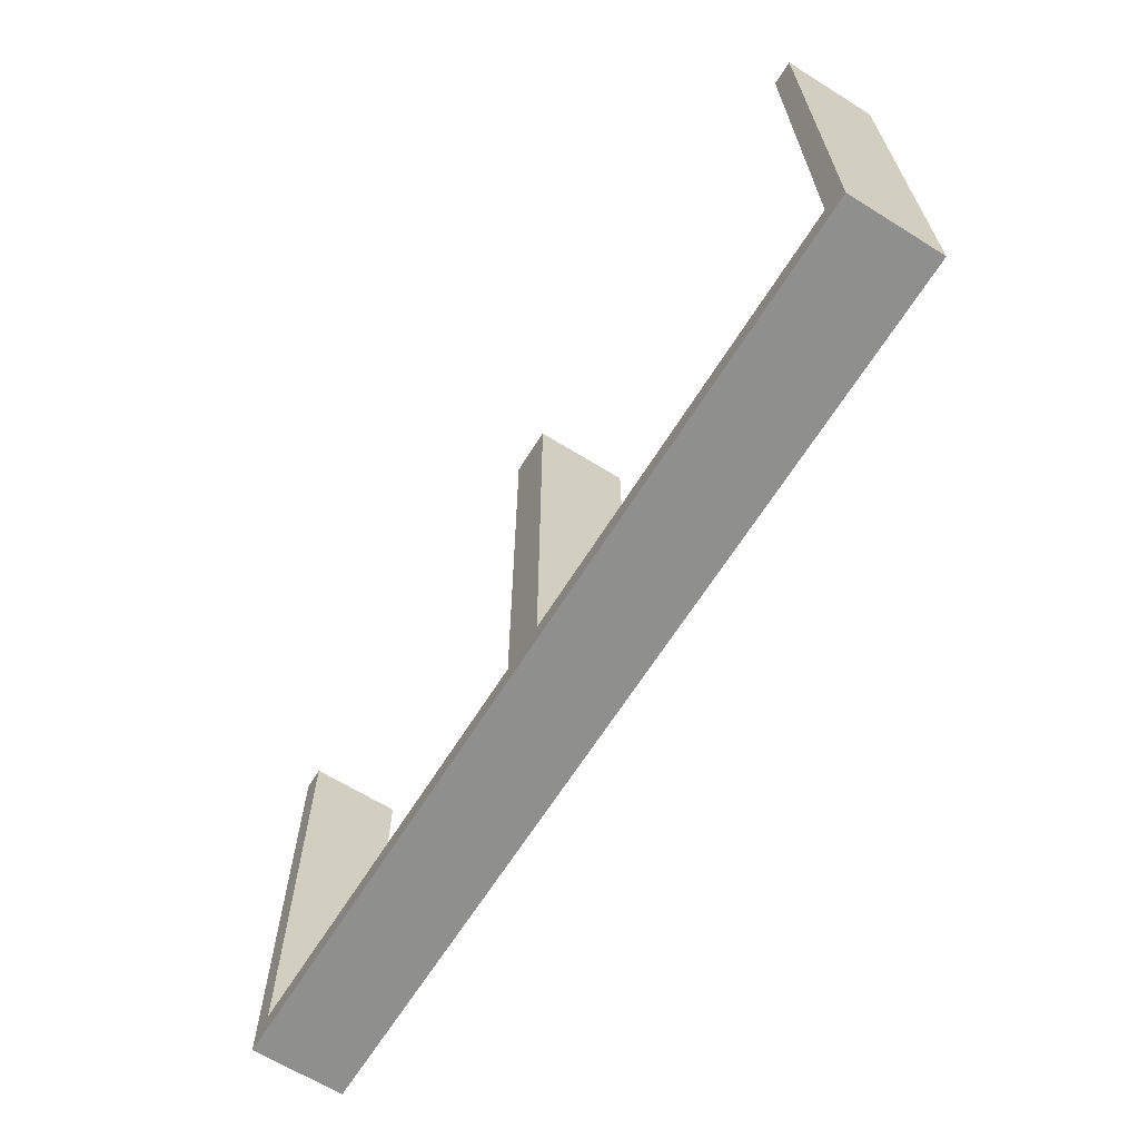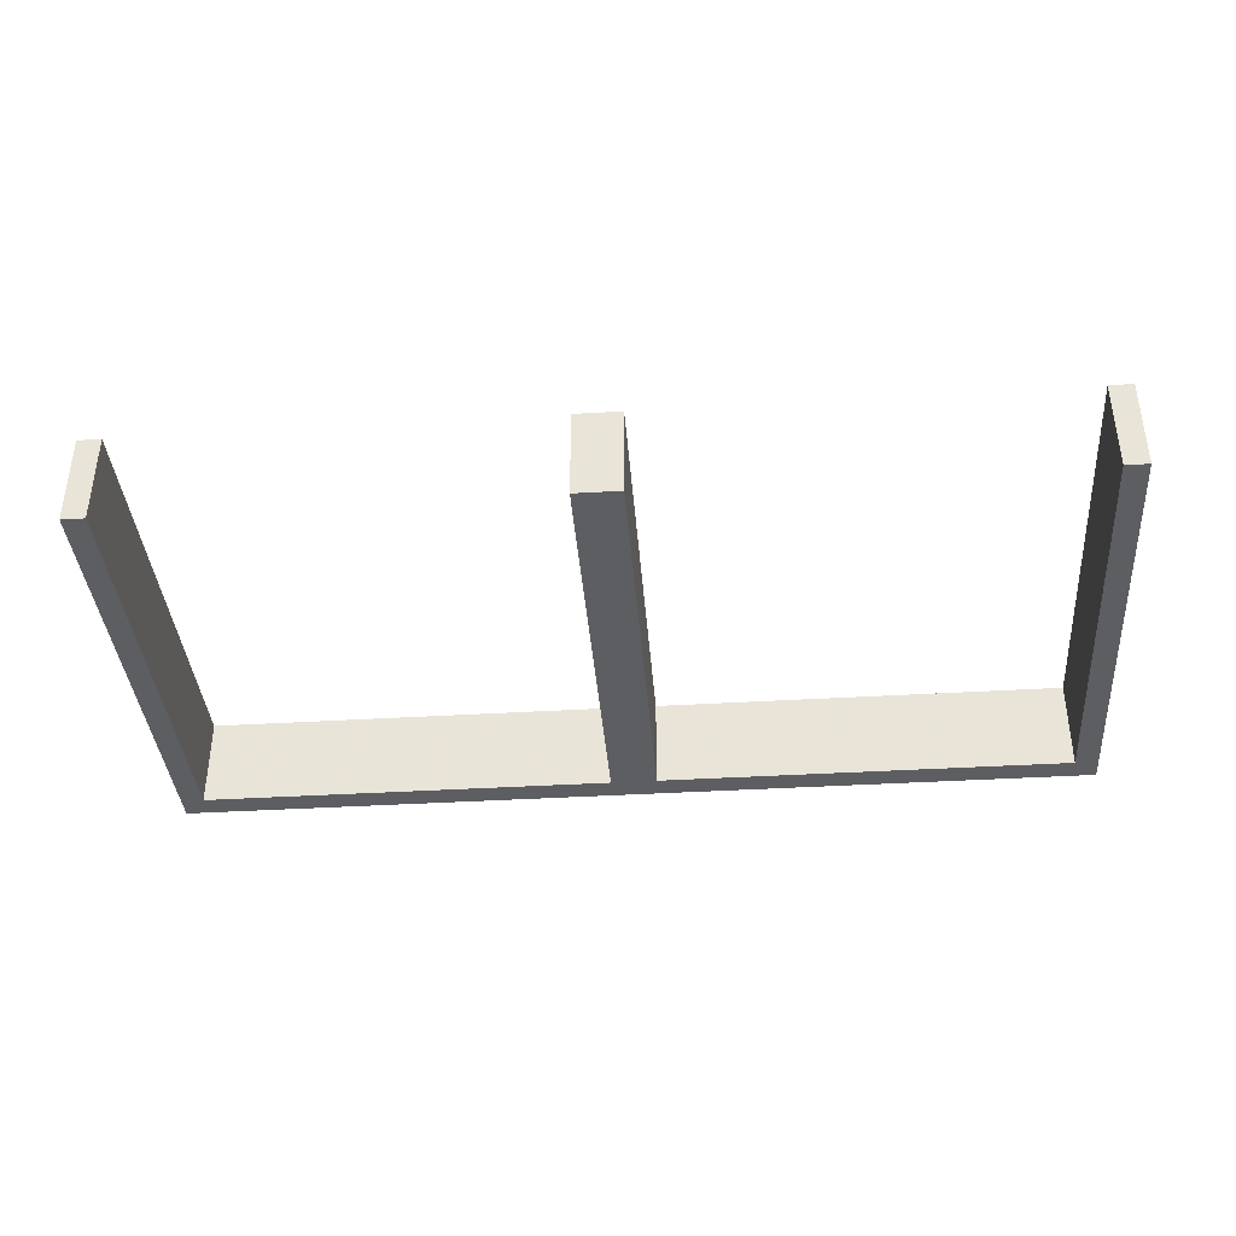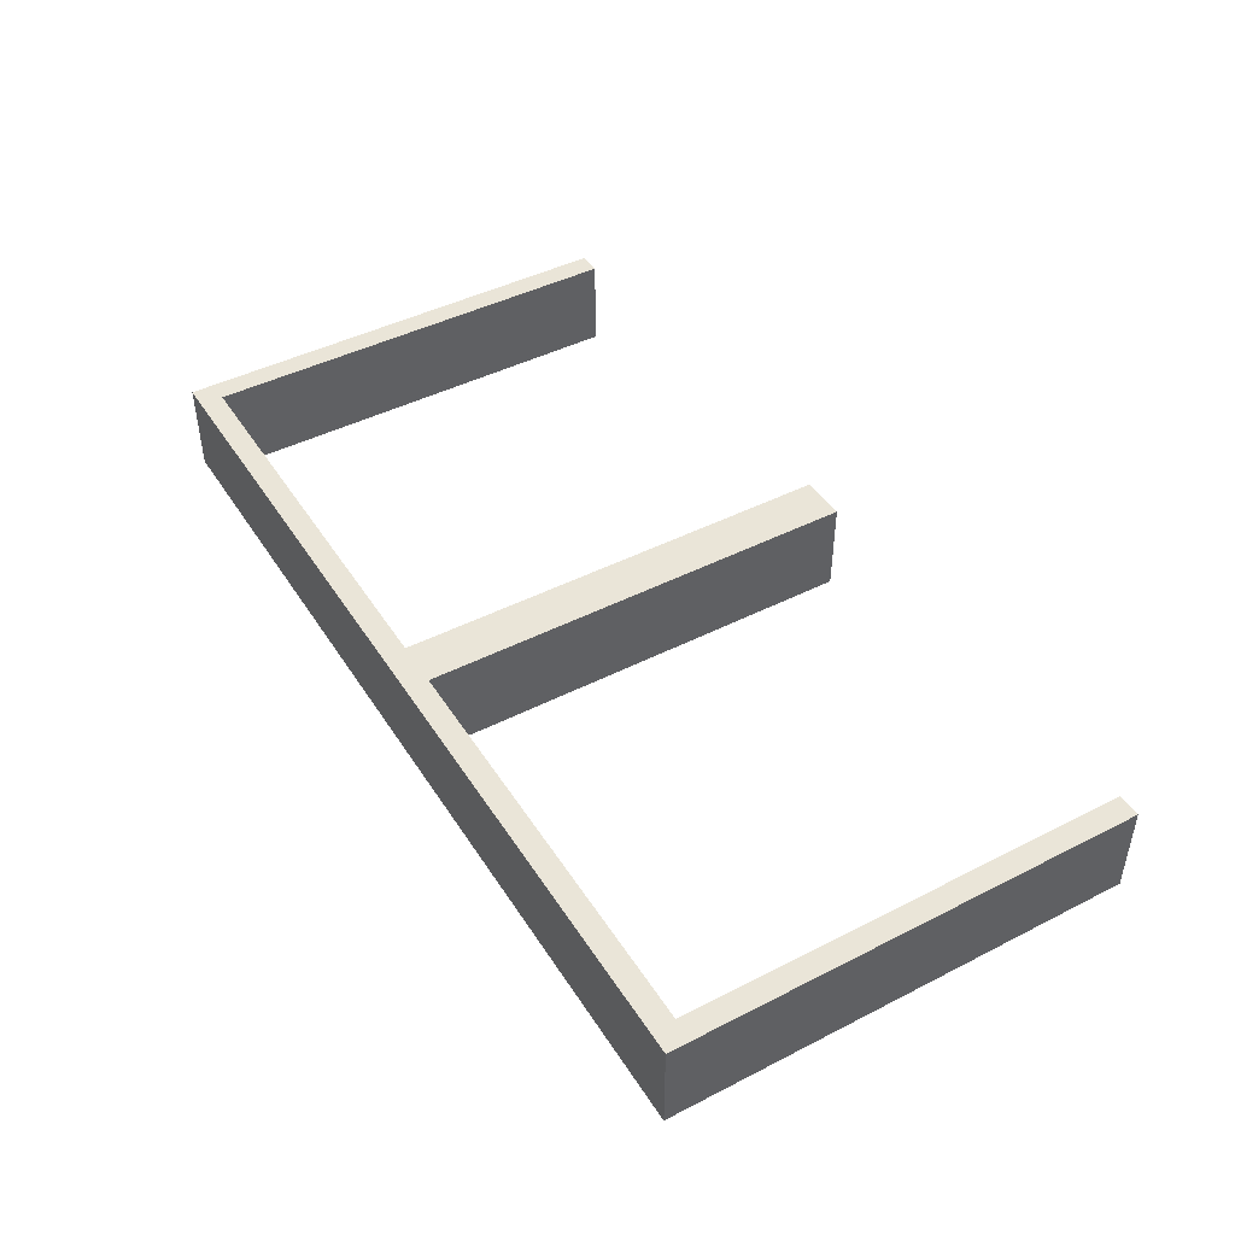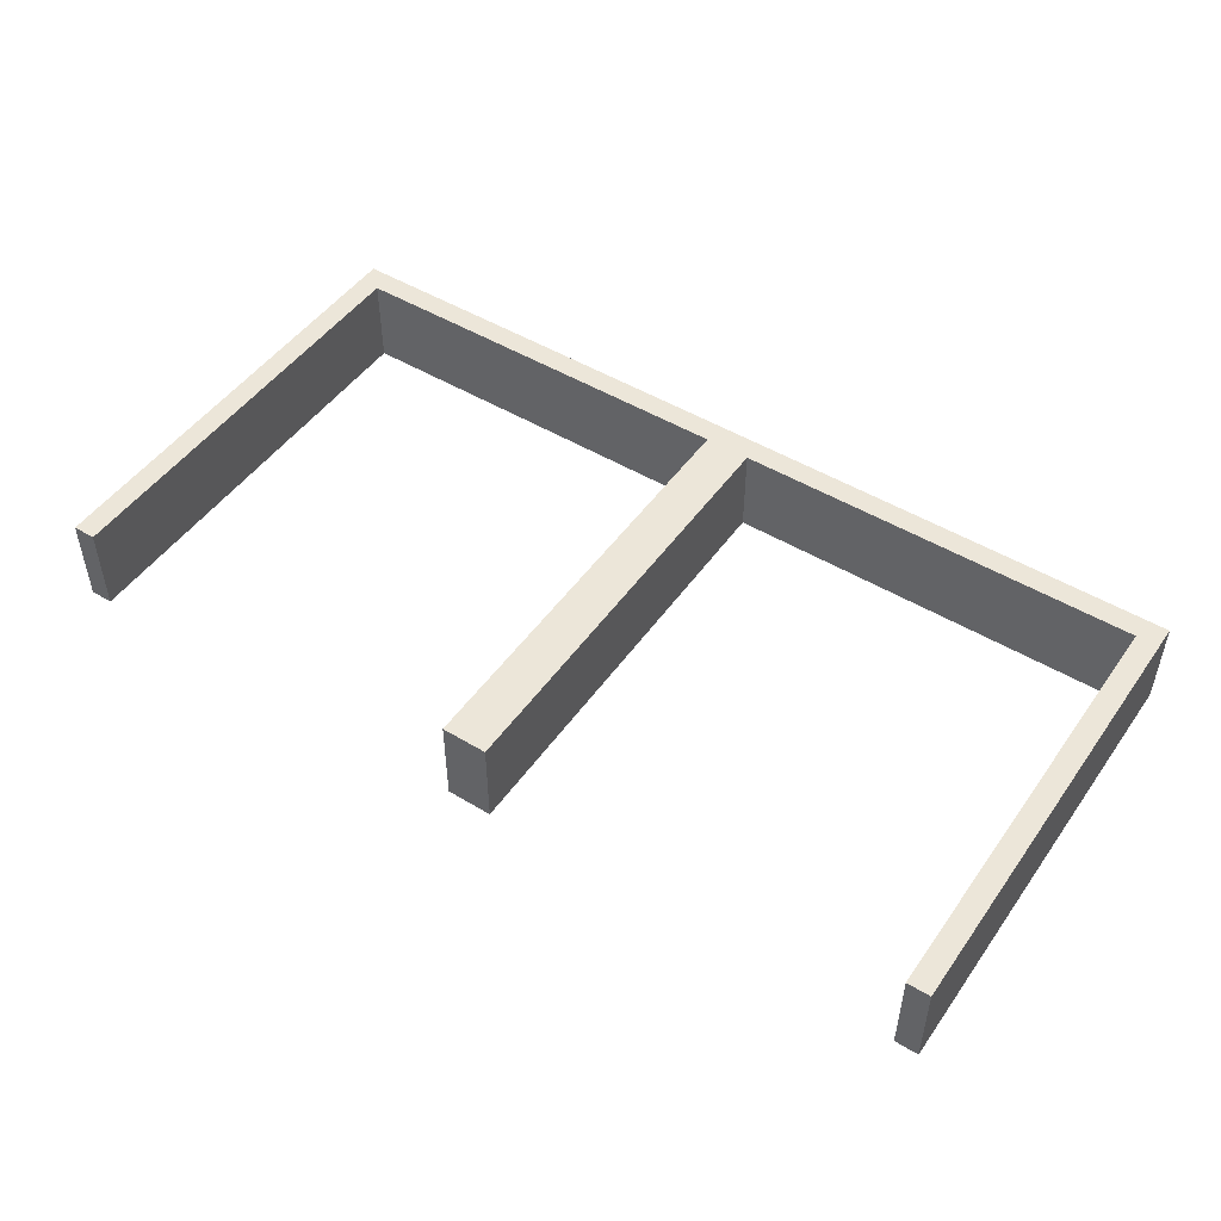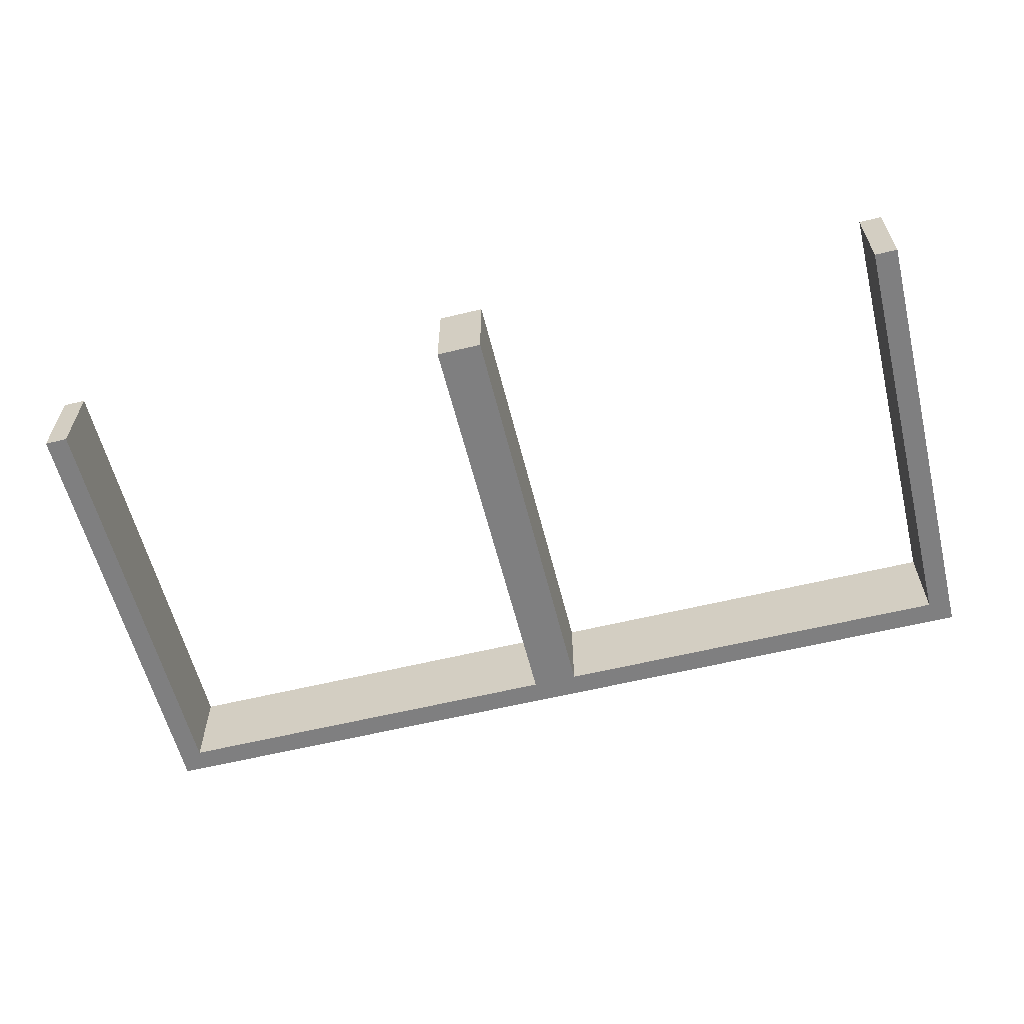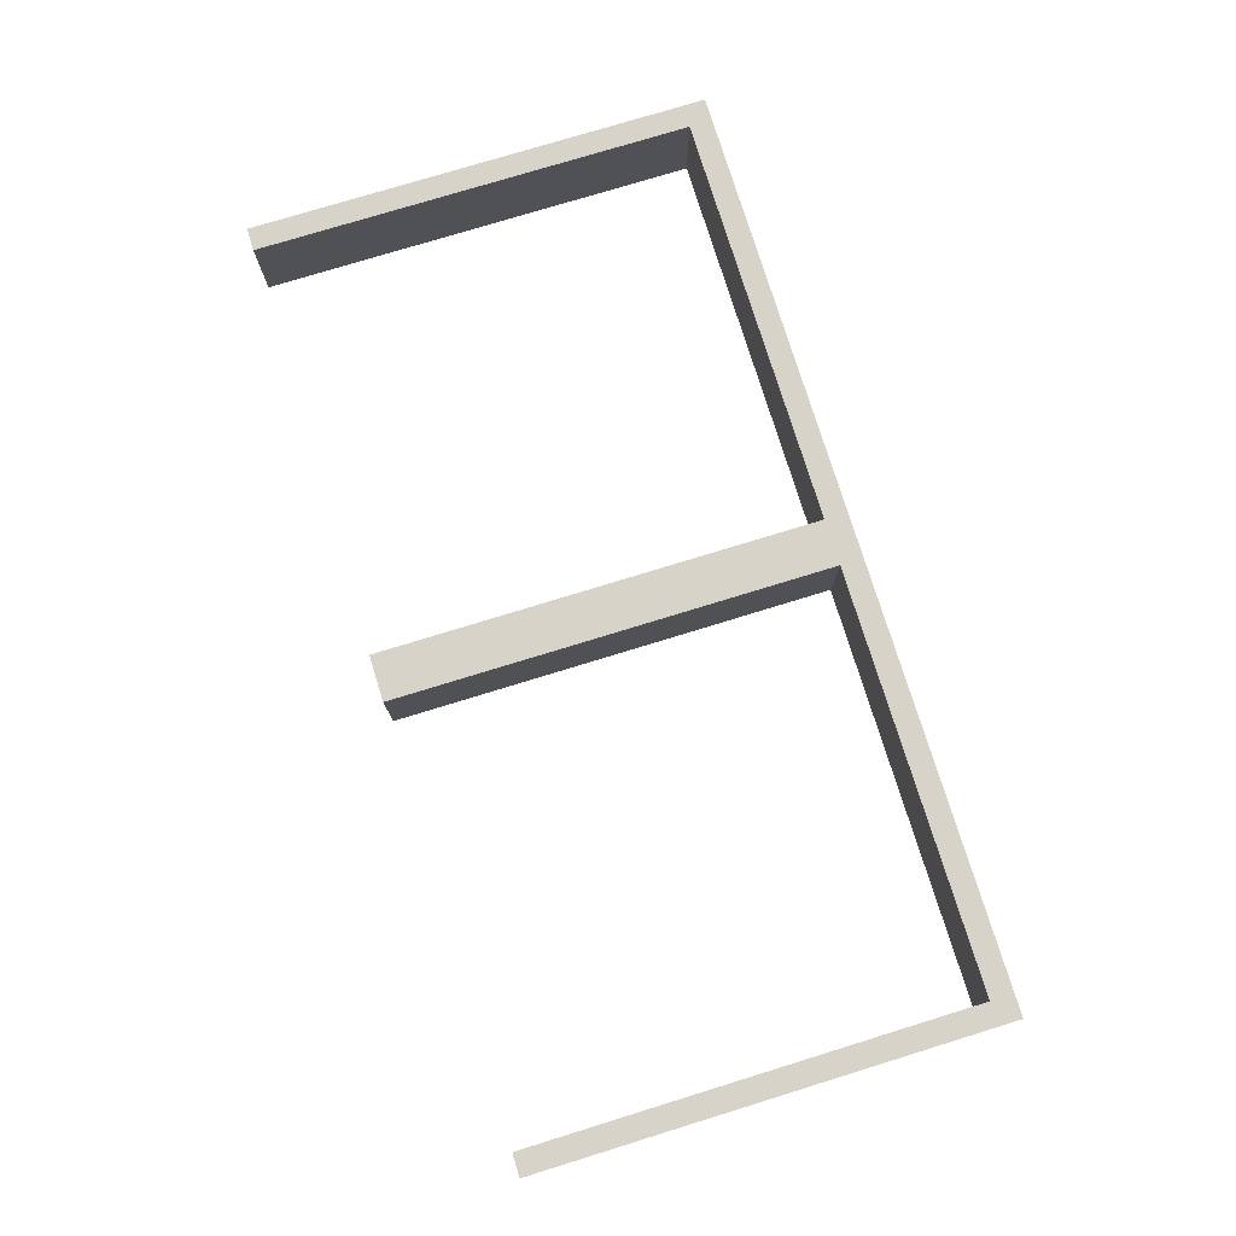
<metadata>
{"format":"obj","ext":"obj","renderer":"f3d","projection":"perspective","resolution":1024,"background":"white","views":[{"elev":-65.1,"azim":-122.0,"up":"+Z"},{"elev":-38.2,"azim":4.4,"up":"+Y"},{"elev":44.7,"azim":-120.6,"up":"+Y"},{"elev":48.8,"azim":33.8,"up":"+Y"},{"elev":-59.8,"azim":14.0,"up":"+Y"},{"elev":76.5,"azim":72.9,"up":"+Y"}]}
</metadata>
<code>
v 0 -0.2 0
v 0 -0.2 0.5
v 0 -0.3 0
v 0 -0.3 0.5
v 0.475 -0.2 0.5
v 0.475 -0.2 0.025
v 0.475 -0.3 0.5
v 0.475 -0.3 0.025
v 0.025 -0.2 0.5
v 0.025 -0.2 0.025
v 0.025 -0.3 0.5
v 0.025 -0.3 0.025
v -0.5 -0.2 0
v -0.5 -0.2 0.5
v -0.5 -0.3 0
v -0.5 -0.3 0.5
v 0.5 -0.2 0
v 0.5 -0.2 0.5
v 0.5 -0.3 0
v 0.5 -0.3 0.5
v -0.025 -0.2 0.5
v -0.025 -0.2 0.025
v -0.025 -0.3 0.5
v -0.025 -0.3 0.025
v -0.475 -0.2 0.5
v -0.475 -0.2 0.025
v -0.475 -0.3 0.5
v -0.475 -0.3 0.025
f 14 13 26
f 22 26 13
f 1 2 22
f 13 1 22
f 16 27 28
f 24 15 28
f 3 24 4
f 15 24 3
f 15 3 1
f 3 4 2
f 16 15 13
f 28 27 25
f 23 24 22
f 24 28 26
f 16 14 25
f 23 21 2
f 14 26 25
f 2 21 22
f 16 28 15
f 24 23 4
f 15 1 13
f 3 2 1
f 16 13 14
f 28 25 26
f 23 22 21
f 24 26 22
f 16 25 27
f 23 2 4
f 18 17 6
f 10 6 17
f 1 2 10
f 17 1 10
f 20 7 8
f 12 19 8
f 3 12 4
f 19 12 3
f 19 3 1
f 3 4 2
f 20 19 17
f 8 7 5
f 11 12 10
f 12 8 6
f 20 18 5
f 11 9 2
f 18 6 5
f 2 9 10
f 20 8 19
f 12 11 4
f 19 1 17
f 3 2 1
f 20 17 18
f 8 5 6
f 11 10 9
f 12 6 10
f 20 5 7
f 11 2 4

</code>
